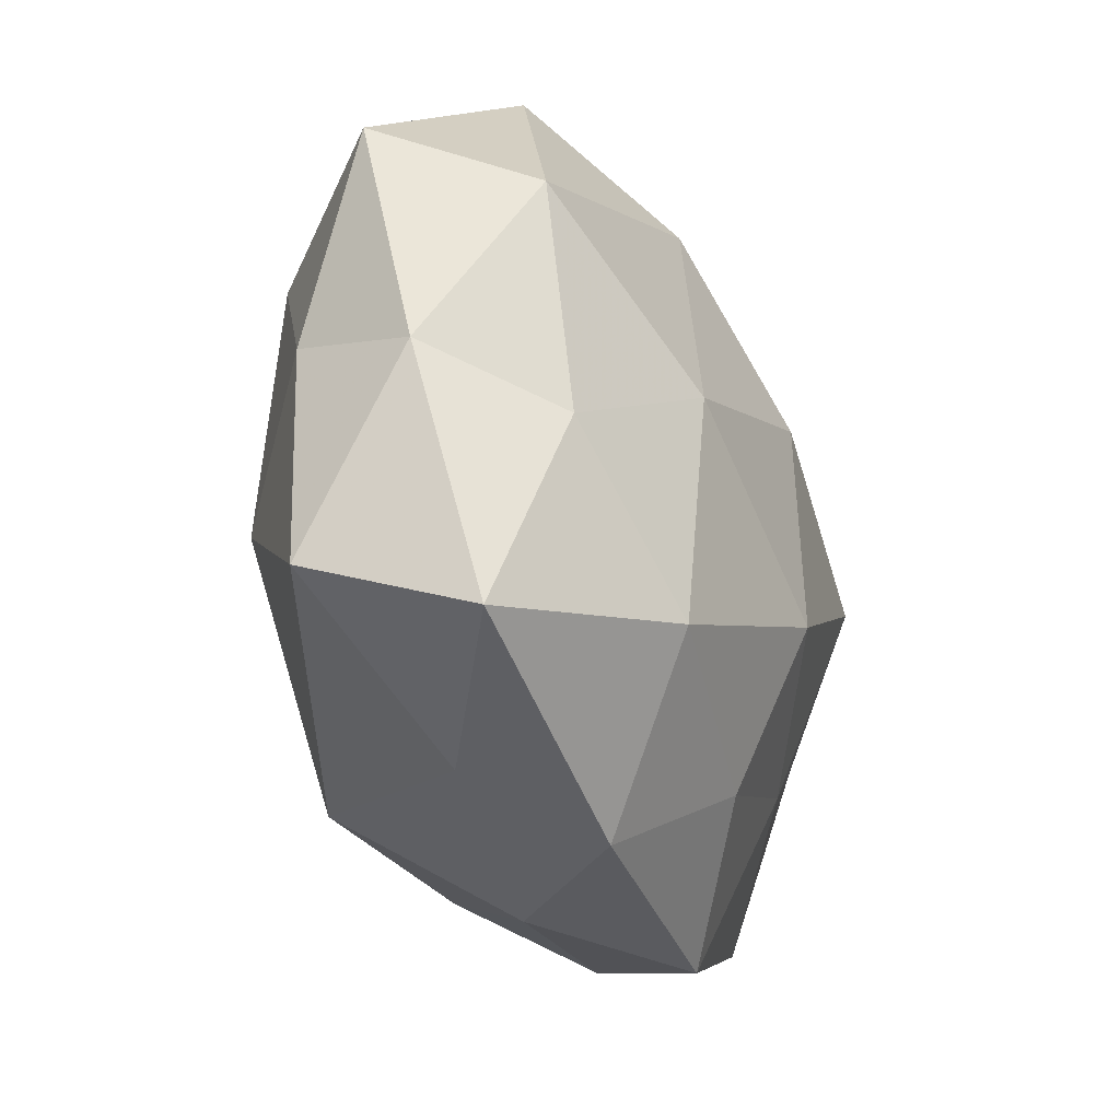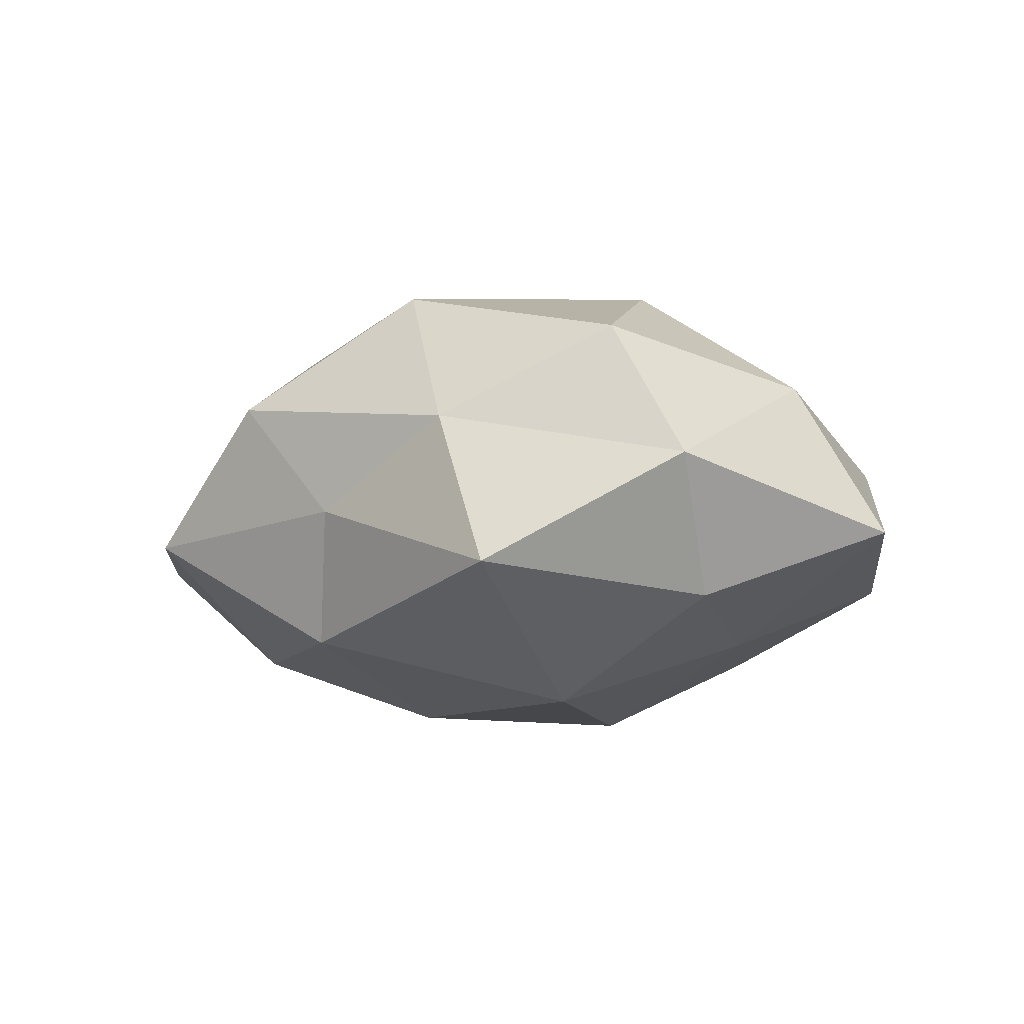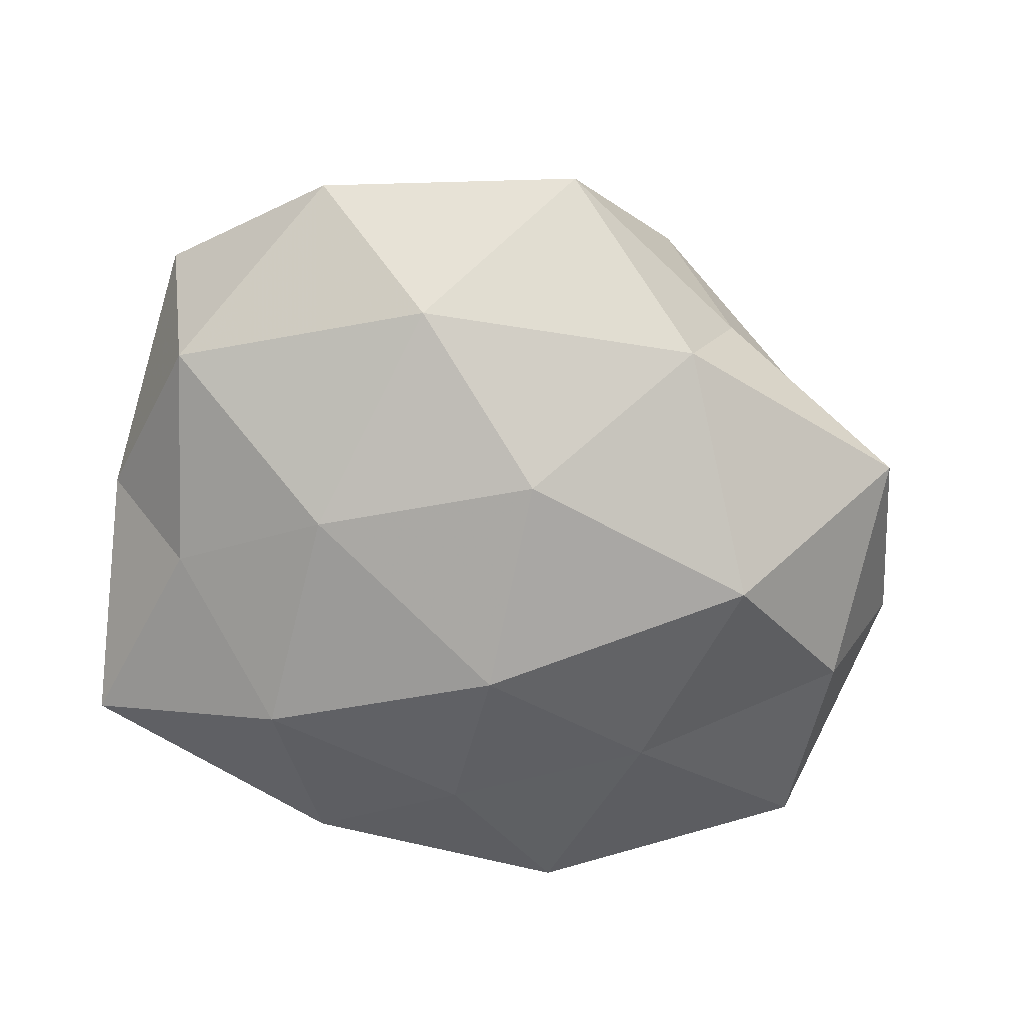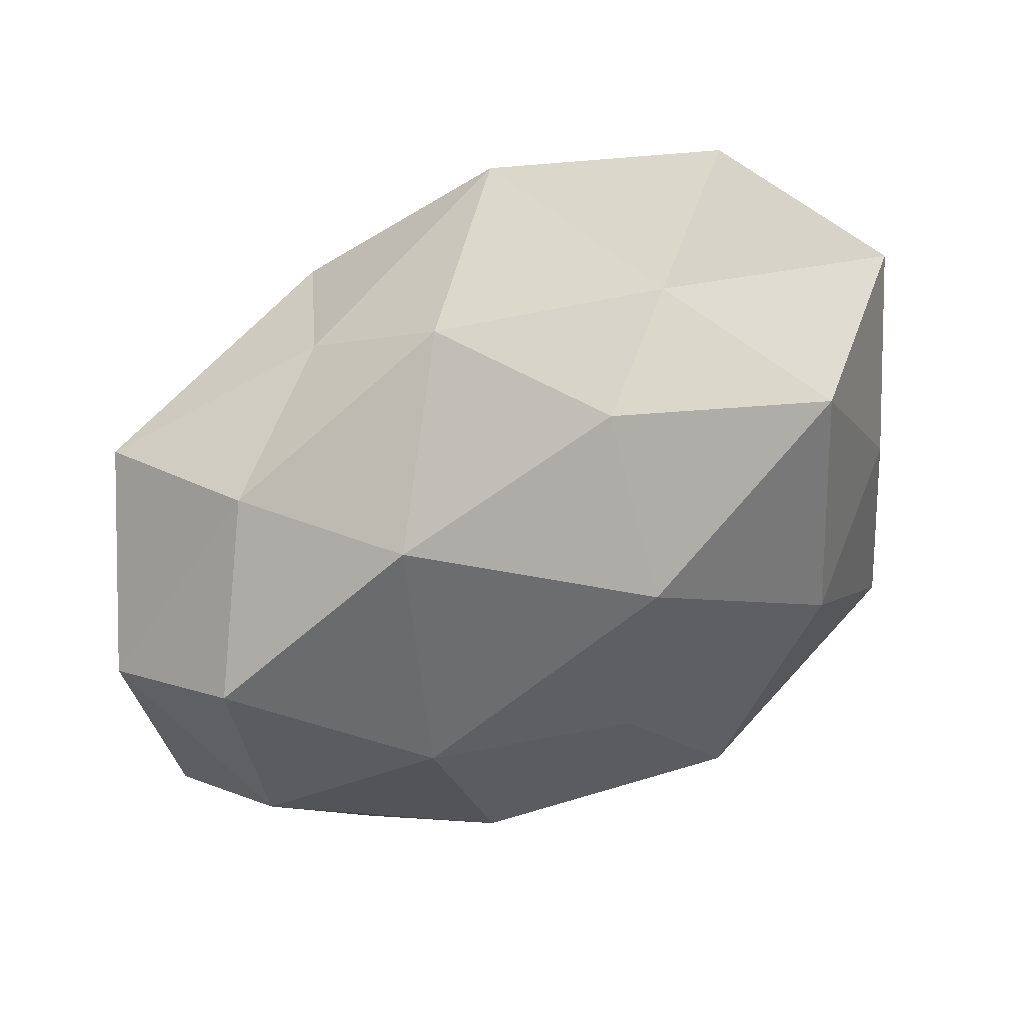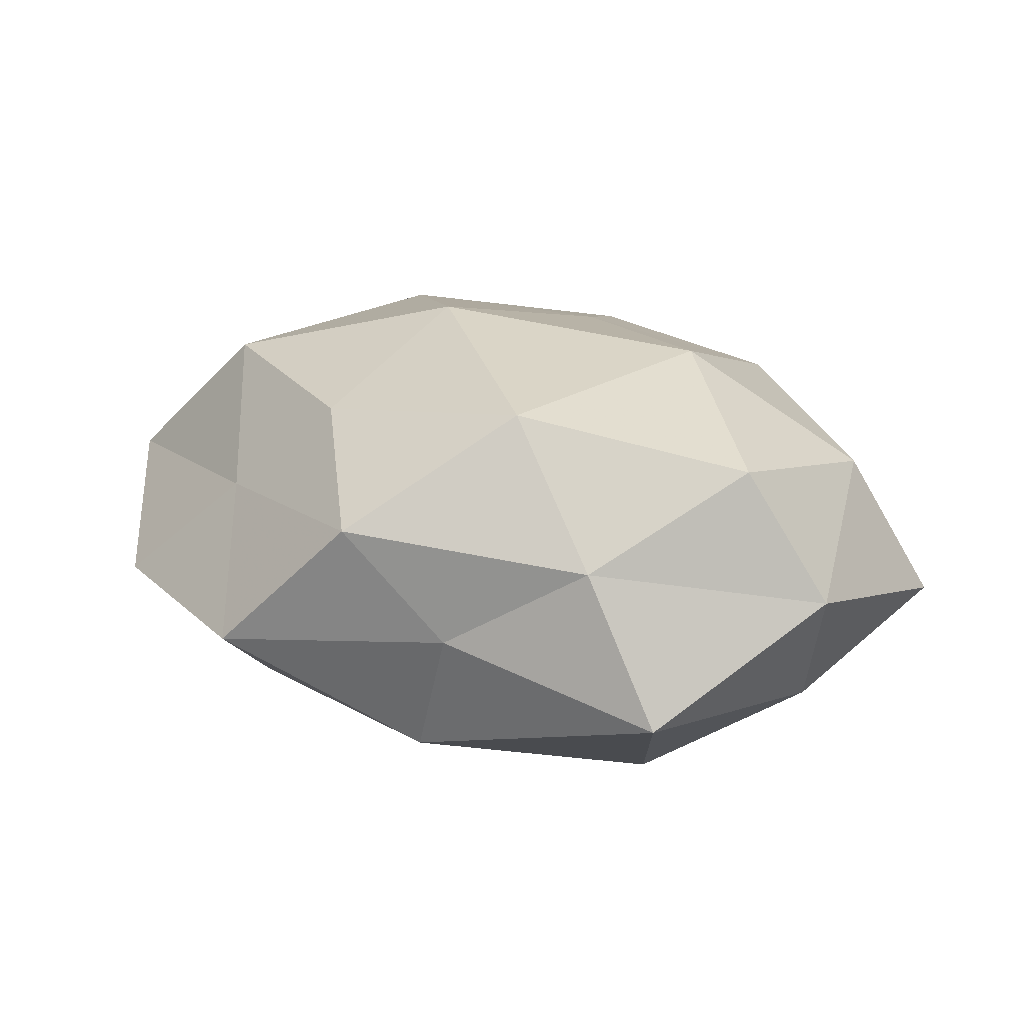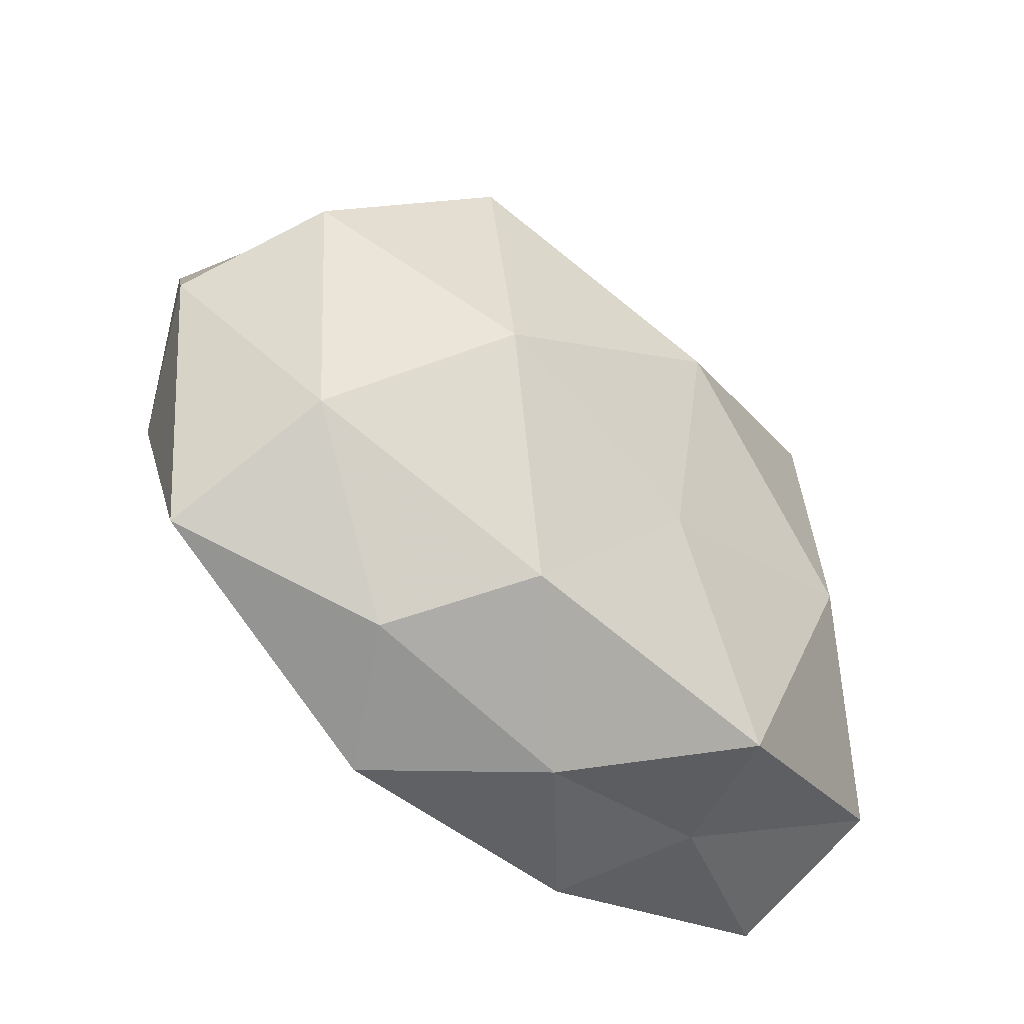
<metadata>
{"format":"obj","ext":"obj","renderer":"f3d","projection":"perspective","resolution":1024,"background":"white","views":[{"elev":-29.6,"azim":109.8,"up":"+Y"},{"elev":-6.8,"azim":-107.2,"up":"+Z"},{"elev":-73.1,"azim":169.7,"up":"+Z"},{"elev":40.2,"azim":-26.4,"up":"+Y"},{"elev":18.6,"azim":-130.6,"up":"+Z"},{"elev":-51.3,"azim":-42.8,"up":"+Y"}]}
</metadata>
<code>
v -0.02622 0.03421 -0.003023
v 0.04417 0.02024 -0.01441
v 0.02476 -0.02373 -0.02273
v -0.05599 -0.001493 0.001835
v 0.02279 0.004291 -0.02457
v -0.04057 0.02366 0.007245
v -0.01992 0.03314 -0.01879
v 0.01419 0.03676 0.008007
v -0.0253 -0.03981 0.004331
v 0.001659 -0.04348 0.003529
v -0.0419 -0.02198 0.01253
v 0.01438 0.03239 -0.01984
v 0.02983 0.04372 -0.006404
v 0.0008838 0.03058 0.02009
v 0.01609 -0.04265 -0.0113
v 0.02063 -0.03697 0.01813
v 0.03042 0.02385 0.02176
v 0.03067 -0.007744 0.02411
v -0.01365 -0.03371 0.01779
v 0.04019 -0.006347 -0.01601
v -0.04742 -0.03117 -0.005725
v -0.04805 0.00454 0.01786
v 0.002354 0.009918 0.03005
v -0.001916 0.05028 -0.005683
v 0.04866 0.02909 0.004635
v 0.04972 -0.02389 0.009681
v 0.002656 -0.01628 0.02452
v -0.04948 0.02104 -0.01087
v -0.04787 -0.007185 -0.01404
v -0.00274 0.0146 -0.0276
v -0.0169 0.04224 0.0107
v -0.0007204 -0.03126 -0.01994
v 0.05139 -0.001306 -0.002841
v 0.02602 -0.03658 0.001783
v -0.02414 -0.02151 -0.01843
v 0.04847 -0.03126 -0.009963
v -0.02561 -0.007814 0.02644
v -0.03168 0.005184 -0.02621
v -0.01605 -0.04487 -0.01042
v -0.002038 -0.01169 -0.02851
v -0.02747 0.02349 0.02404
v 0.04597 0.004153 0.01227
f 2 5 12
f 13 2 12
f 8 14 17
f 9 10 19
f 9 19 11
f 10 16 19
f 2 20 5
f 5 20 3
f 11 4 21
f 9 11 21
f 4 22 6
f 11 22 4
f 17 14 23
f 17 23 18
f 24 7 1
f 12 7 24
f 13 24 8
f 13 12 24
f 13 25 2
f 13 8 25
f 8 17 25
f 16 26 18
f 27 16 18
f 19 16 27
f 18 23 27
f 28 6 1
f 4 6 28
f 1 7 28
f 21 4 29
f 29 4 28
f 12 5 30
f 12 30 7
f 31 1 6
f 8 31 14
f 24 1 31
f 24 31 8
f 15 32 3
f 2 33 20
f 25 33 2
f 10 15 34
f 10 34 16
f 16 34 26
f 21 29 35
f 15 3 36
f 36 3 20
f 20 33 36
f 33 26 36
f 34 15 36
f 36 26 34
f 19 37 11
f 11 37 22
f 19 27 37
f 37 27 23
f 7 38 28
f 28 38 29
f 7 30 38
f 35 29 38
f 9 39 10
f 39 15 10
f 9 21 39
f 39 32 15
f 21 35 39
f 39 35 32
f 5 3 40
f 30 5 40
f 40 3 32
f 32 35 40
f 40 38 30
f 35 38 40
f 41 6 22
f 41 23 14
f 31 6 41
f 14 31 41
f 22 37 41
f 37 23 41
f 42 17 18
f 25 17 42
f 18 26 42
f 25 42 33
f 33 42 26

</code>
